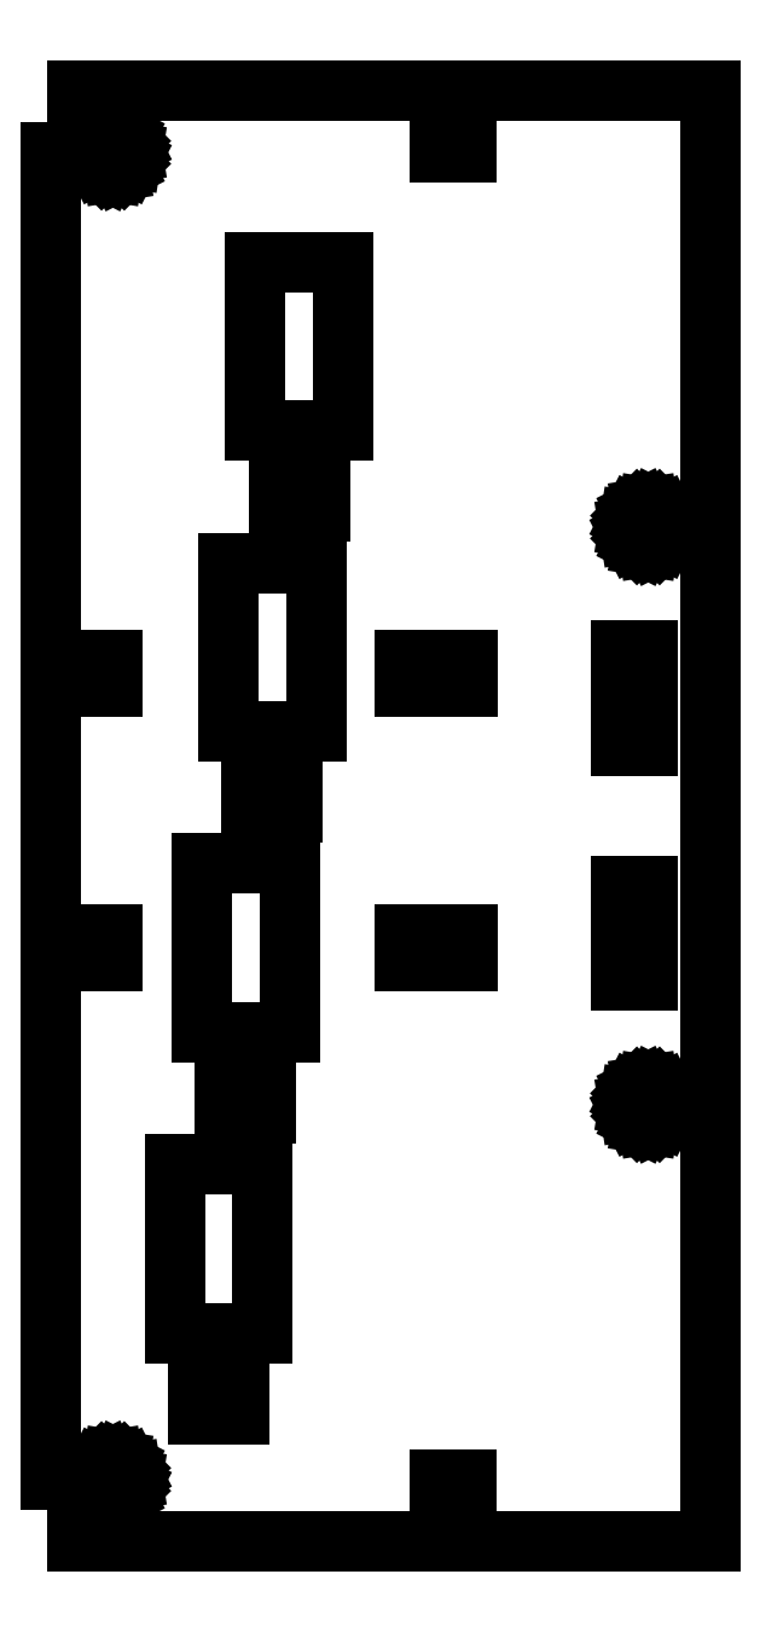
<metadata>
{"format":"dxf","ext":"dxf","renderer":"ezdxf+matplotlib","layout":"modelspace","background":"white","min_lineweight":24,"dpi":150}
</metadata>
<code>
0
SECTION
2
ENTITIES
0
LINE
8
0
10
-20.32
11
-20.32
20
-27.95
21
34.85
0
LINE
8
0
10
-20.32
11
-12.82
20
34.85
21
34.85
0
LINE
8
0
10
-12.82
11
-12.82
20
34.85
21
38.05
0
LINE
8
0
10
-12.82
11
-20.32
20
38.05
21
38.05
0
LINE
8
0
10
-20.32
11
-20.32
20
38.05
21
68.1
0
LINE
8
0
10
-20.32
11
-12.82
20
68.1
21
68.1
0
LINE
8
0
10
-12.82
11
-12.82
20
68.1
21
71.3
0
LINE
8
0
10
-12.82
11
-20.32
20
71.3
21
71.3
0
LINE
8
0
10
-20.32
11
-20.32
20
71.3
21
132.8
0
LINE
8
0
10
-20.32
11
-17.12
20
132.8
21
132.8
0
LINE
8
0
10
-17.12
11
-17.12
20
132.8
21
140.3
0
LINE
8
0
10
-17.12
11
26.88
20
140.3
21
140.3
0
LINE
8
0
10
26.88
11
26.88
20
140.3
21
132.8
0
LINE
8
0
10
26.88
11
30.07
20
132.8
21
132.8
0
LINE
8
0
10
30.07
11
30.07
20
132.8
21
140.3
0
LINE
8
0
10
30.07
11
59.58
20
140.3
21
140.3
0
LINE
8
0
10
59.58
11
59.58
20
140.3
21
-35.45
0
LINE
8
0
10
59.58
11
30.07
20
-35.45
21
-35.45
0
LINE
8
0
10
30.07
11
30.07
20
-35.45
21
-27.95
0
LINE
8
0
10
30.07
11
26.88
20
-27.95
21
-27.95
0
LINE
8
0
10
26.88
11
26.88
20
-27.95
21
-35.45
0
LINE
8
0
10
26.88
11
-17.12
20
-35.45
21
-35.45
0
LINE
8
0
10
-17.12
11
-17.12
20
-35.45
21
-27.95
0
LINE
8
0
10
-17.12
11
-20.32
20
-27.95
21
-27.95
0
LINE
8
0
10
-15.18
11
-15.06
20
-27.95
21
-27.22
0
LINE
8
0
10
-15.06
11
-14.73
20
-27.22
21
-26.57
0
LINE
8
0
10
-14.73
11
-14.21
20
-26.57
21
-26.05
0
LINE
8
0
10
-14.21
11
-13.55
20
-26.05
21
-25.71
0
LINE
8
0
10
-13.55
11
-12.82
20
-25.71
21
-25.6
0
LINE
8
0
10
-12.82
11
-12.1
20
-25.6
21
-25.71
0
LINE
8
0
10
-12.1
11
-11.44
20
-25.71
21
-26.05
0
LINE
8
0
10
-11.44
11
-10.92
20
-26.05
21
-26.57
0
LINE
8
0
10
-10.92
11
-10.59
20
-26.57
21
-27.22
0
LINE
8
0
10
-10.59
11
-10.47
20
-27.22
21
-27.95
0
LINE
8
0
10
-10.47
11
-10.59
20
-27.95
21
-28.68
0
LINE
8
0
10
-10.59
11
-10.92
20
-28.68
21
-29.33
0
LINE
8
0
10
-10.92
11
-11.44
20
-29.33
21
-29.85
0
LINE
8
0
10
-11.44
11
-12.1
20
-29.85
21
-30.18
0
LINE
8
0
10
-12.1
11
-12.82
20
-30.18
21
-30.3
0
LINE
8
0
10
-12.82
11
-13.55
20
-30.3
21
-30.18
0
LINE
8
0
10
-13.55
11
-14.21
20
-30.18
21
-29.85
0
LINE
8
0
10
-14.21
11
-14.73
20
-29.85
21
-29.33
0
LINE
8
0
10
-14.73
11
-15.06
20
-29.33
21
-28.68
0
LINE
8
0
10
-15.06
11
-15.18
20
-28.68
21
-27.95
0
LINE
8
0
10
-15.18
11
-15.06
20
132.8
21
133.6
0
LINE
8
0
10
-15.06
11
-14.73
20
133.6
21
134.2
0
LINE
8
0
10
-14.73
11
-14.21
20
134.2
21
134.8
0
LINE
8
0
10
-14.21
11
-13.55
20
134.8
21
135.1
0
LINE
8
0
10
-13.55
11
-12.82
20
135.1
21
135.2
0
LINE
8
0
10
-12.82
11
-12.1
20
135.2
21
135.1
0
LINE
8
0
10
-12.1
11
-11.44
20
135.1
21
134.8
0
LINE
8
0
10
-11.44
11
-10.92
20
134.8
21
134.2
0
LINE
8
0
10
-10.92
11
-10.59
20
134.2
21
133.6
0
LINE
8
0
10
-10.59
11
-10.47
20
133.6
21
132.8
0
LINE
8
0
10
-10.47
11
-10.59
20
132.8
21
132.1
0
LINE
8
0
10
-10.59
11
-10.92
20
132.1
21
131.5
0
LINE
8
0
10
-10.92
11
-11.44
20
131.5
21
130.9
0
LINE
8
0
10
-11.44
11
-12.1
20
130.9
21
130.6
0
LINE
8
0
10
-12.1
11
-12.82
20
130.6
21
130.5
0
LINE
8
0
10
-12.82
11
-13.55
20
130.5
21
130.6
0
LINE
8
0
10
-13.55
11
-14.21
20
130.6
21
130.9
0
LINE
8
0
10
-14.21
11
-14.73
20
130.9
21
131.5
0
LINE
8
0
10
-14.73
11
-15.06
20
131.5
21
132.1
0
LINE
8
0
10
-15.06
11
-15.18
20
132.1
21
132.8
0
LINE
8
0
10
-5.325
11
-5.325
20
-10.22
21
10.22
0
LINE
8
0
10
-5.325
11
5.325
20
10.22
21
10.22
0
LINE
8
0
10
5.325
11
5.325
20
10.22
21
-10.22
0
LINE
8
0
10
5.325
11
2.5
20
-10.22
21
-10.22
0
LINE
8
0
10
2.5
11
2.5
20
-10.22
21
-20
0
LINE
8
0
10
2.5
11
-2.5
20
-20
21
-20
0
LINE
8
0
10
-2.5
11
-2.5
20
-20
21
-10.22
0
LINE
8
0
10
-2.5
11
-5.325
20
-10.22
21
-10.22
0
LINE
8
0
10
-2.075
11
-2.075
20
26.23
21
46.67
0
LINE
8
0
10
-2.075
11
8.575
20
46.67
21
46.67
0
LINE
8
0
10
8.575
11
8.575
20
46.67
21
26.23
0
LINE
8
0
10
8.575
11
5.75
20
26.23
21
26.23
0
LINE
8
0
10
5.75
11
5.75
20
26.23
21
16.45
0
LINE
8
0
10
5.75
11
0.75
20
16.45
21
16.45
0
LINE
8
0
10
0.75
11
0.75
20
16.45
21
26.23
0
LINE
8
0
10
0.75
11
-2.075
20
26.23
21
26.23
0
LINE
8
0
10
1.175
11
1.175
20
62.67
21
83.12
0
LINE
8
0
10
1.175
11
11.82
20
83.12
21
83.12
0
LINE
8
0
10
11.82
11
11.82
20
83.12
21
62.67
0
LINE
8
0
10
11.82
11
9
20
62.67
21
62.67
0
LINE
8
0
10
9
11
9
20
62.67
21
52.9
0
LINE
8
0
10
9
11
4
20
52.9
21
52.9
0
LINE
8
0
10
4
11
4
20
52.9
21
62.67
0
LINE
8
0
10
4
11
1.175
20
62.67
21
62.67
0
LINE
8
0
10
4.425
11
4.425
20
99.12
21
119.6
0
LINE
8
0
10
4.425
11
15.07
20
119.6
21
119.6
0
LINE
8
0
10
15.07
11
15.07
20
119.6
21
99.12
0
LINE
8
0
10
15.07
11
12.25
20
99.12
21
99.12
0
LINE
8
0
10
12.25
11
12.25
20
99.12
21
89.35
0
LINE
8
0
10
12.25
11
7.25
20
89.35
21
89.35
0
LINE
8
0
10
7.25
11
7.25
20
89.35
21
99.12
0
LINE
8
0
10
7.25
11
4.425
20
99.12
21
99.12
0
LINE
8
0
10
22.57
11
22.57
20
34.85
21
38.05
0
LINE
8
0
10
22.57
11
30.12
20
38.05
21
38.05
0
LINE
8
0
10
30.12
11
30.12
20
38.05
21
34.85
0
LINE
8
0
10
30.12
11
22.57
20
34.85
21
34.85
0
LINE
8
0
10
22.57
11
22.57
20
68.1
21
71.3
0
LINE
8
0
10
22.57
11
30.12
20
71.3
21
71.3
0
LINE
8
0
10
30.12
11
30.12
20
71.3
21
68.1
0
LINE
8
0
10
30.12
11
22.57
20
68.1
21
68.1
0
LINE
8
0
10
48.8
11
48.8
20
32.45
21
43.95
0
LINE
8
0
10
48.8
11
52
20
43.95
21
43.95
0
LINE
8
0
10
52
11
52
20
43.95
21
32.45
0
LINE
8
0
10
52
11
48.8
20
32.45
21
32.45
0
LINE
8
0
10
48.8
11
48.8
20
60.95
21
72.45
0
LINE
8
0
10
48.8
11
52
20
72.45
21
72.45
0
LINE
8
0
10
52
11
52
20
72.45
21
60.95
0
LINE
8
0
10
52
11
48.8
20
60.95
21
60.95
0
LINE
8
0
10
49.73
11
49.84
20
17.45
21
18.18
0
LINE
8
0
10
49.84
11
50.17
20
18.18
21
18.83
0
LINE
8
0
10
50.17
11
50.69
20
18.83
21
19.35
0
LINE
8
0
10
50.69
11
51.35
20
19.35
21
19.68
0
LINE
8
0
10
51.35
11
52.08
20
19.68
21
19.8
0
LINE
8
0
10
52.08
11
52.8
20
19.8
21
19.68
0
LINE
8
0
10
52.8
11
53.46
20
19.68
21
19.35
0
LINE
8
0
10
53.46
11
53.98
20
19.35
21
18.83
0
LINE
8
0
10
53.98
11
54.31
20
18.83
21
18.18
0
LINE
8
0
10
54.31
11
54.42
20
18.18
21
17.45
0
LINE
8
0
10
54.42
11
54.31
20
17.45
21
16.72
0
LINE
8
0
10
54.31
11
53.98
20
16.72
21
16.07
0
LINE
8
0
10
53.98
11
53.46
20
16.07
21
15.55
0
LINE
8
0
10
53.46
11
52.8
20
15.55
21
15.21
0
LINE
8
0
10
52.8
11
52.08
20
15.21
21
15.1
0
LINE
8
0
10
52.08
11
51.35
20
15.1
21
15.21
0
LINE
8
0
10
51.35
11
50.69
20
15.21
21
15.55
0
LINE
8
0
10
50.69
11
50.17
20
15.55
21
16.07
0
LINE
8
0
10
50.17
11
49.84
20
16.07
21
16.72
0
LINE
8
0
10
49.84
11
49.73
20
16.72
21
17.45
0
LINE
8
0
10
49.73
11
49.84
20
87.45
21
88.18
0
LINE
8
0
10
49.84
11
50.17
20
88.18
21
88.83
0
LINE
8
0
10
50.17
11
50.69
20
88.83
21
89.35
0
LINE
8
0
10
50.69
11
51.35
20
89.35
21
89.69
0
LINE
8
0
10
51.35
11
52.08
20
89.69
21
89.8
0
LINE
8
0
10
52.08
11
52.8
20
89.8
21
89.69
0
LINE
8
0
10
52.8
11
53.46
20
89.69
21
89.35
0
LINE
8
0
10
53.46
11
53.98
20
89.35
21
88.83
0
LINE
8
0
10
53.98
11
54.31
20
88.83
21
88.18
0
LINE
8
0
10
54.31
11
54.42
20
88.18
21
87.45
0
LINE
8
0
10
54.42
11
54.31
20
87.45
21
86.72
0
LINE
8
0
10
54.31
11
53.98
20
86.72
21
86.07
0
LINE
8
0
10
53.98
11
53.46
20
86.07
21
85.55
0
LINE
8
0
10
53.46
11
52.8
20
85.55
21
85.22
0
LINE
8
0
10
52.8
11
52.08
20
85.22
21
85.1
0
LINE
8
0
10
52.08
11
51.35
20
85.1
21
85.22
0
LINE
8
0
10
51.35
11
50.69
20
85.22
21
85.55
0
LINE
8
0
10
50.69
11
50.17
20
85.55
21
86.07
0
LINE
8
0
10
50.17
11
49.84
20
86.07
21
86.72
0
LINE
8
0
10
49.84
11
49.73
20
86.72
21
87.45
0
ENDSEC
0
EOF

</code>
